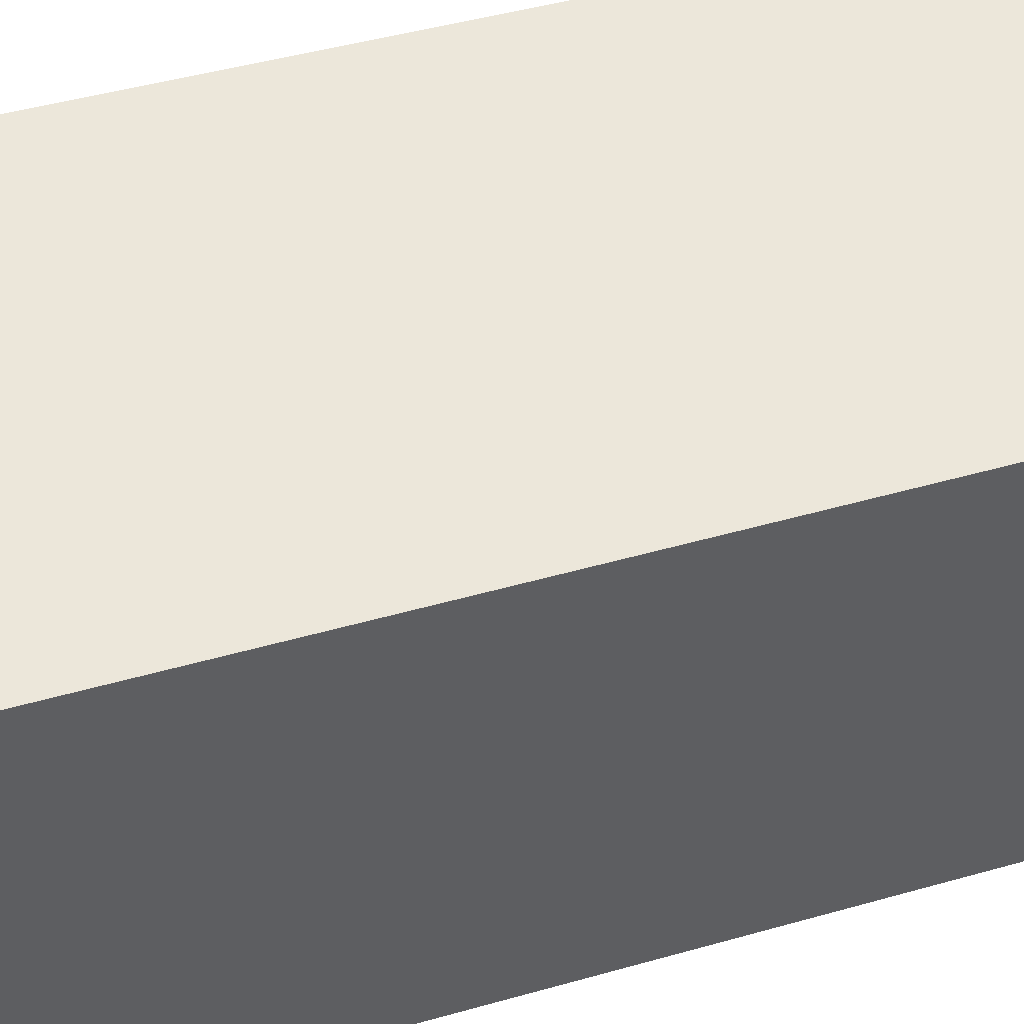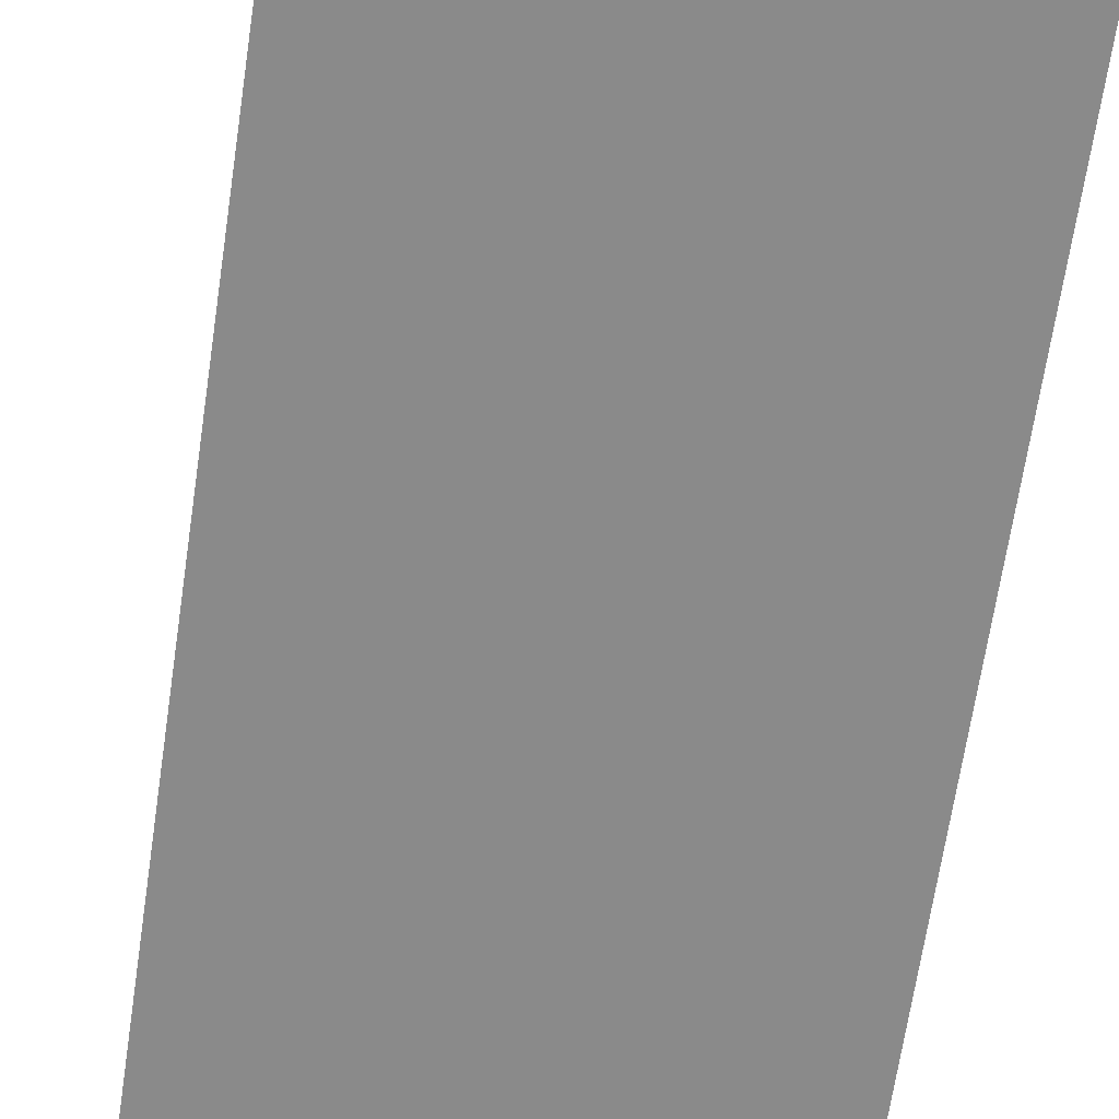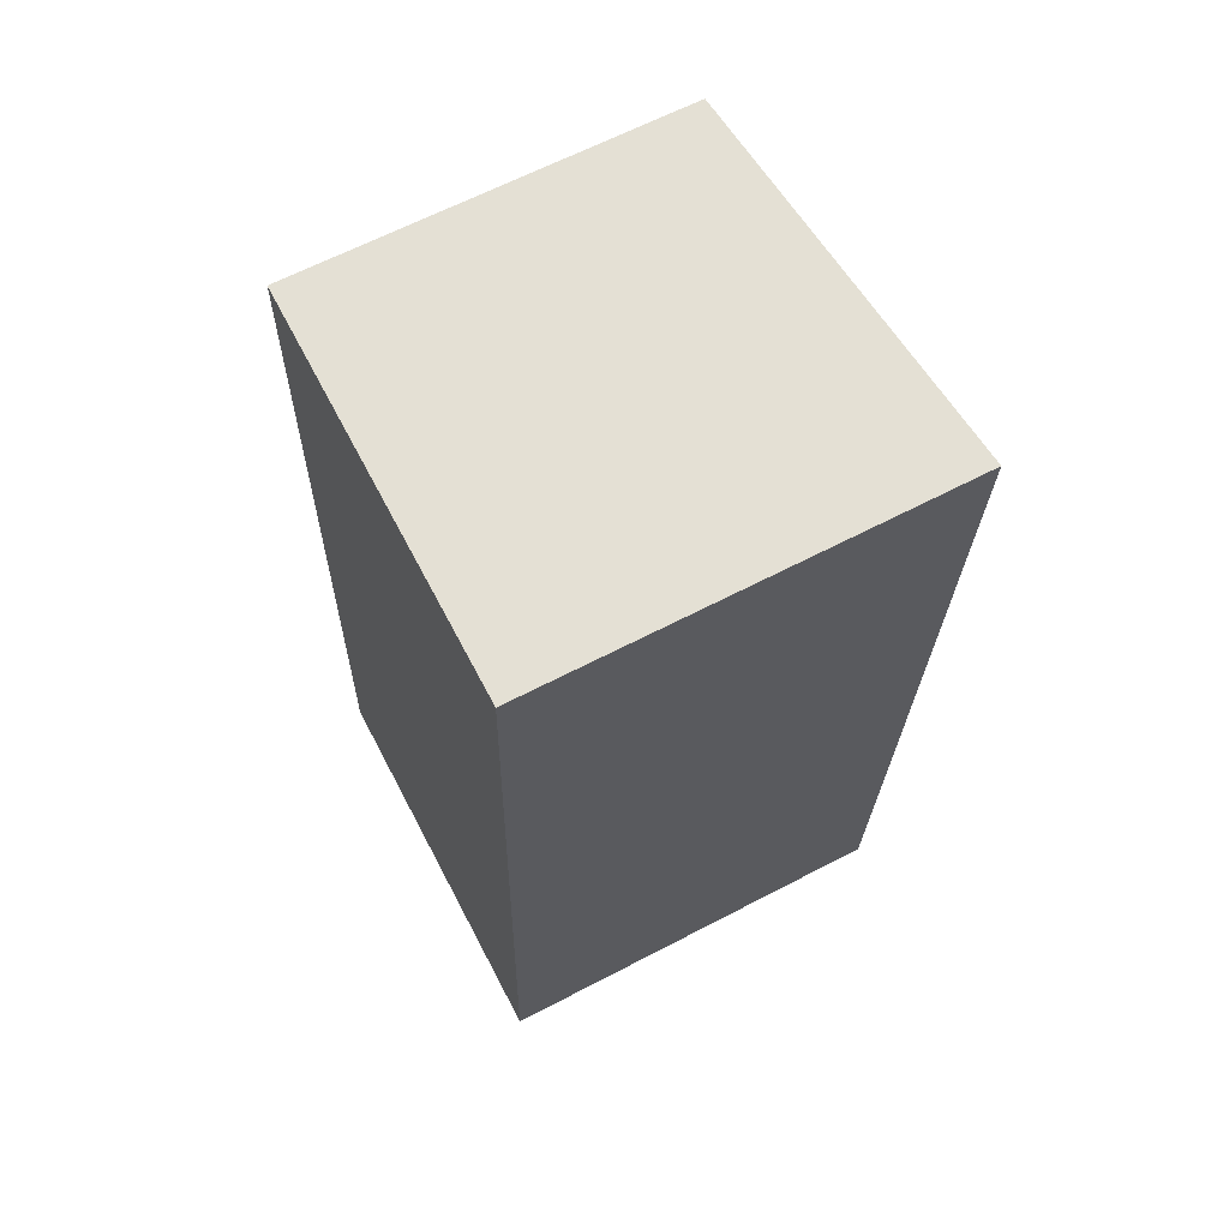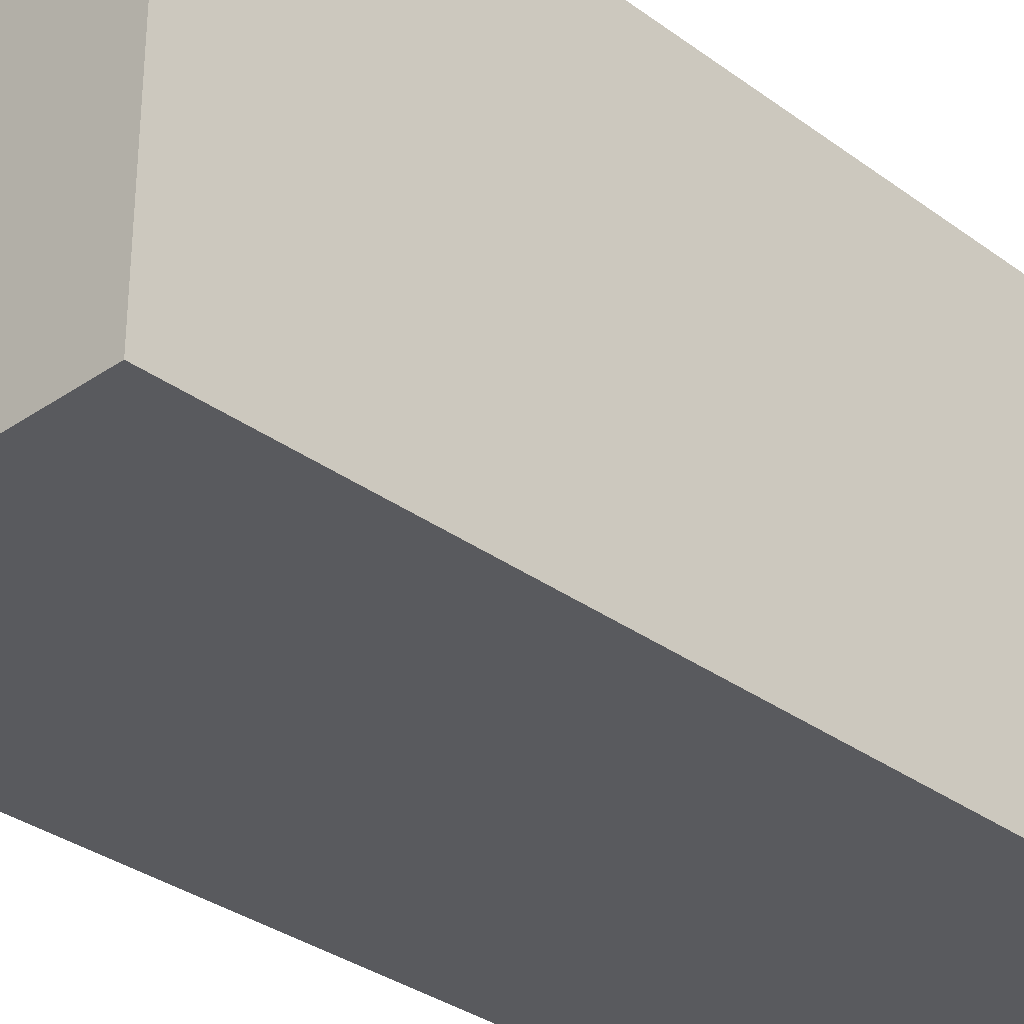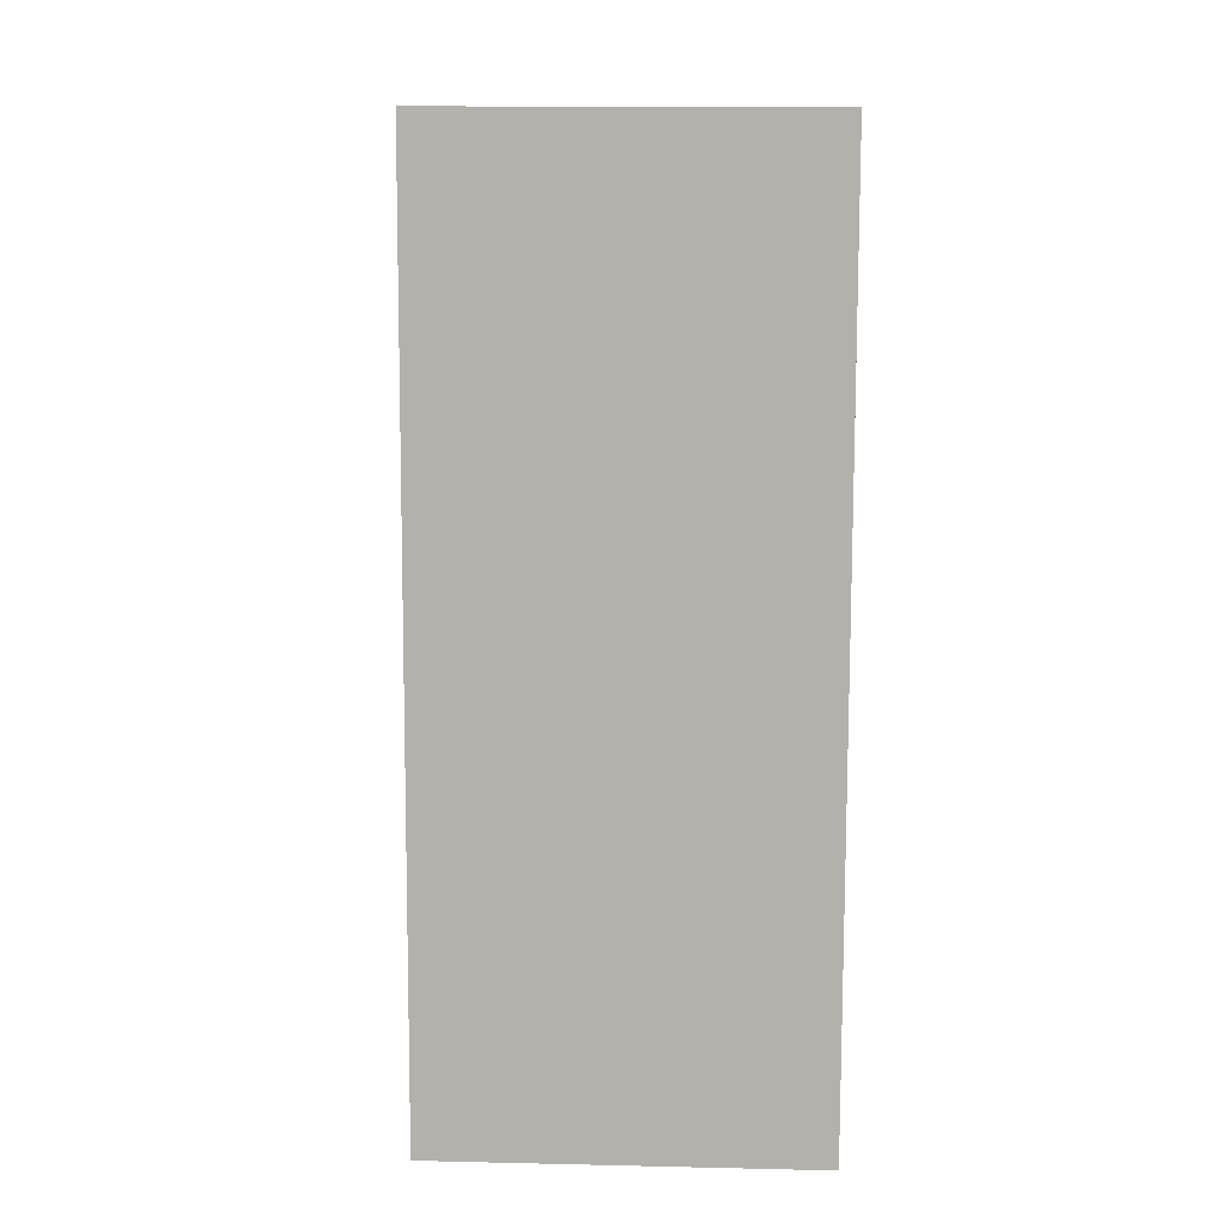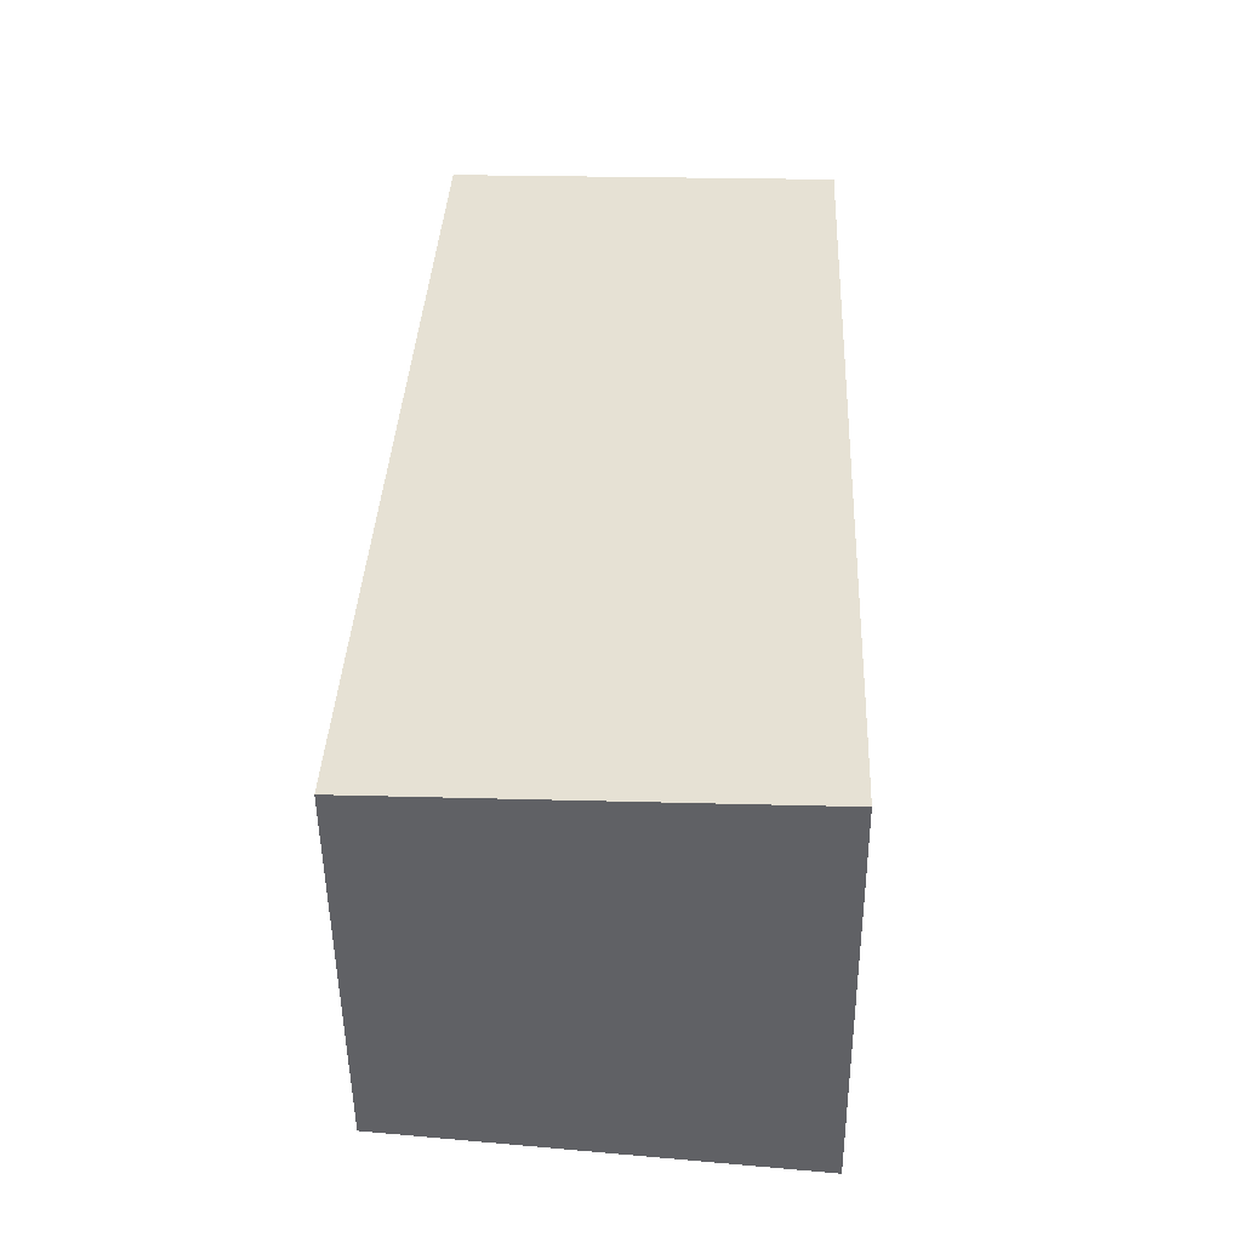
<metadata>
{"format":"obj","ext":"obj","renderer":"f3d","projection":"perspective","resolution":1024,"background":"white","views":[{"elev":48.3,"azim":-104.7,"up":"+Y"},{"elev":-63.5,"azim":-5.5,"up":"+Y"},{"elev":64.2,"azim":62.2,"up":"+Z"},{"elev":-31.8,"azim":46.4,"up":"+Y"},{"elev":13.5,"azim":-87.1,"up":"+Z"},{"elev":-50.7,"azim":0.5,"up":"+Z"}]}
</metadata>
<code>
v  3.238 3.401 -0.133
v  0.393 3.088 7.447
v  3.545 3.393 7.317
v  0 3.088 1.891e-16
v  3.238 8.144e-18 -0.133
v  3.545 -4.48e-16 7.317
v  0 0 0
v  0.393 -4.56e-16 7.447
g defaultobject
f 1 2 3
f 2 1 4
f 3 5 1
f 5 3 6
f 5 4 1
f 4 5 7
f 7 2 4
f 2 7 8
f 2 6 3
f 6 2 8
f 6 7 5
f 7 6 8

</code>
